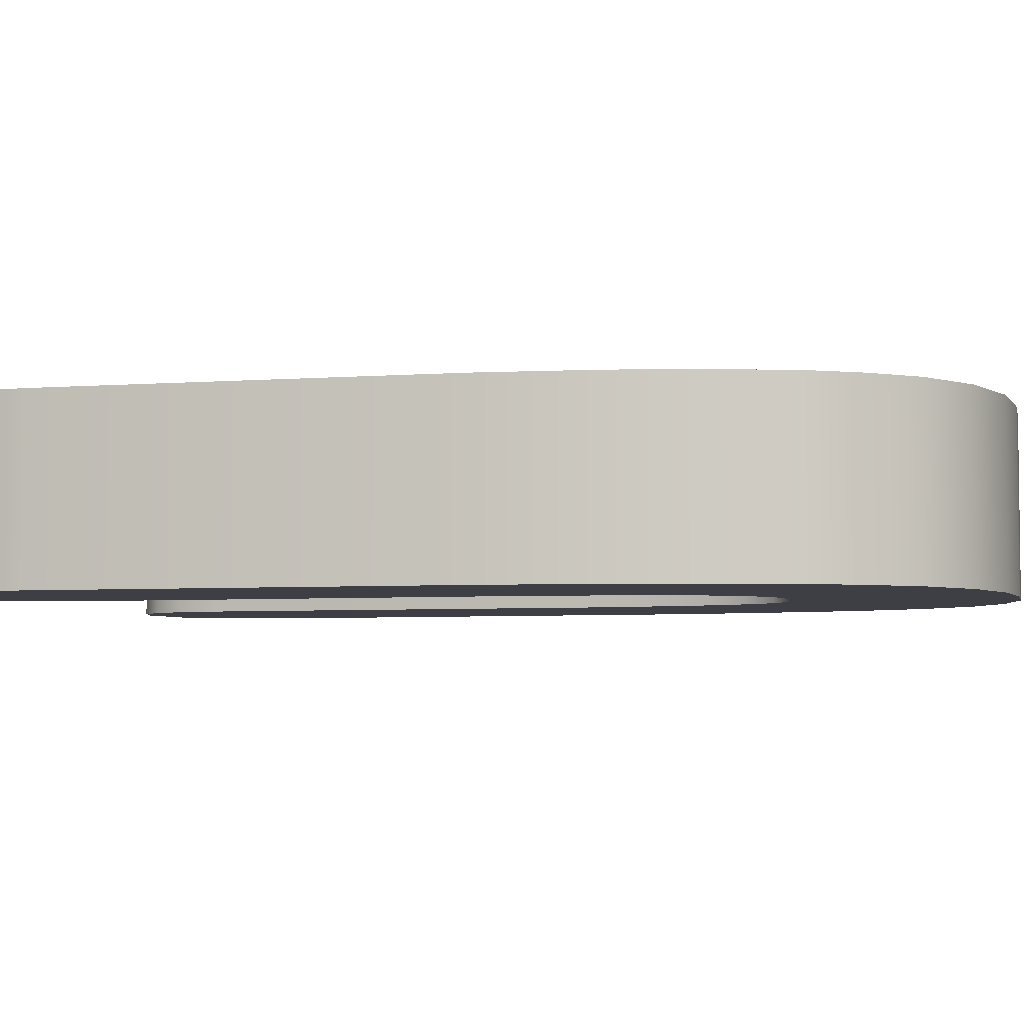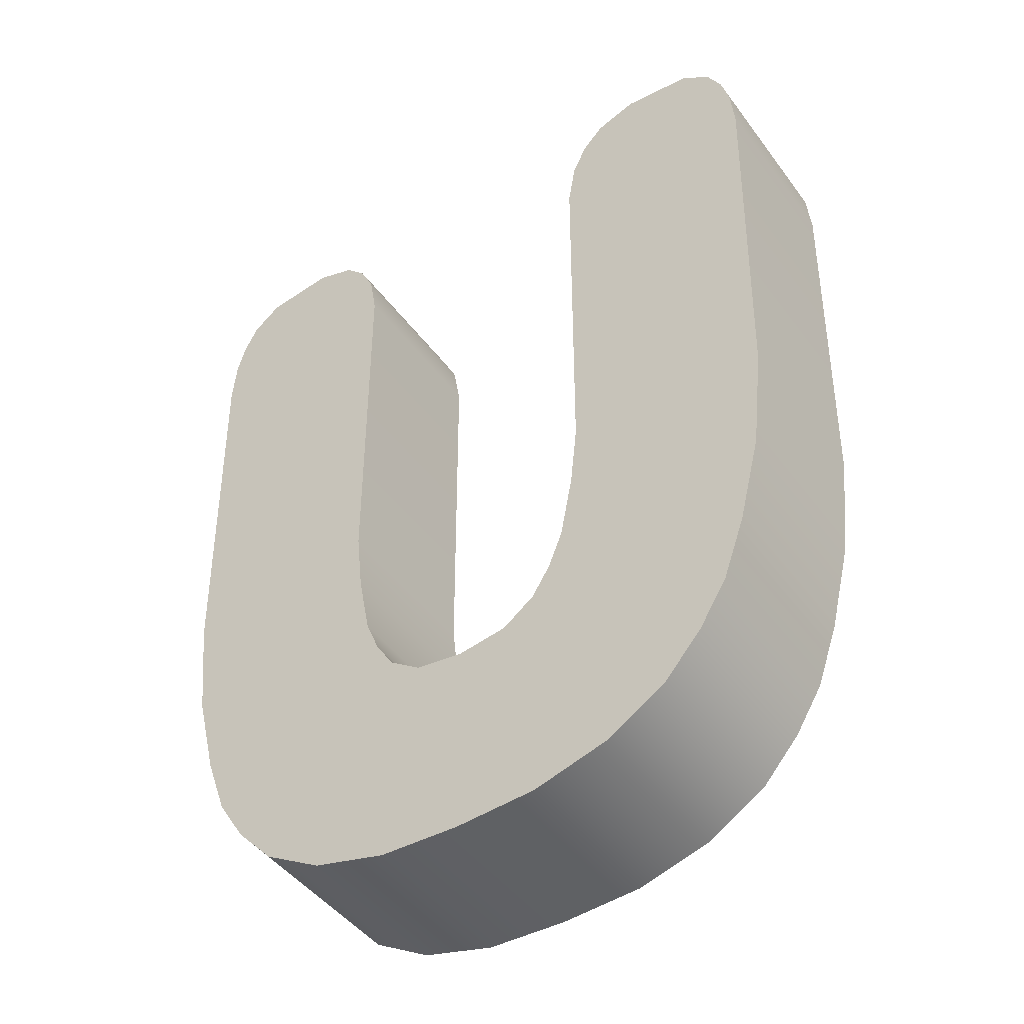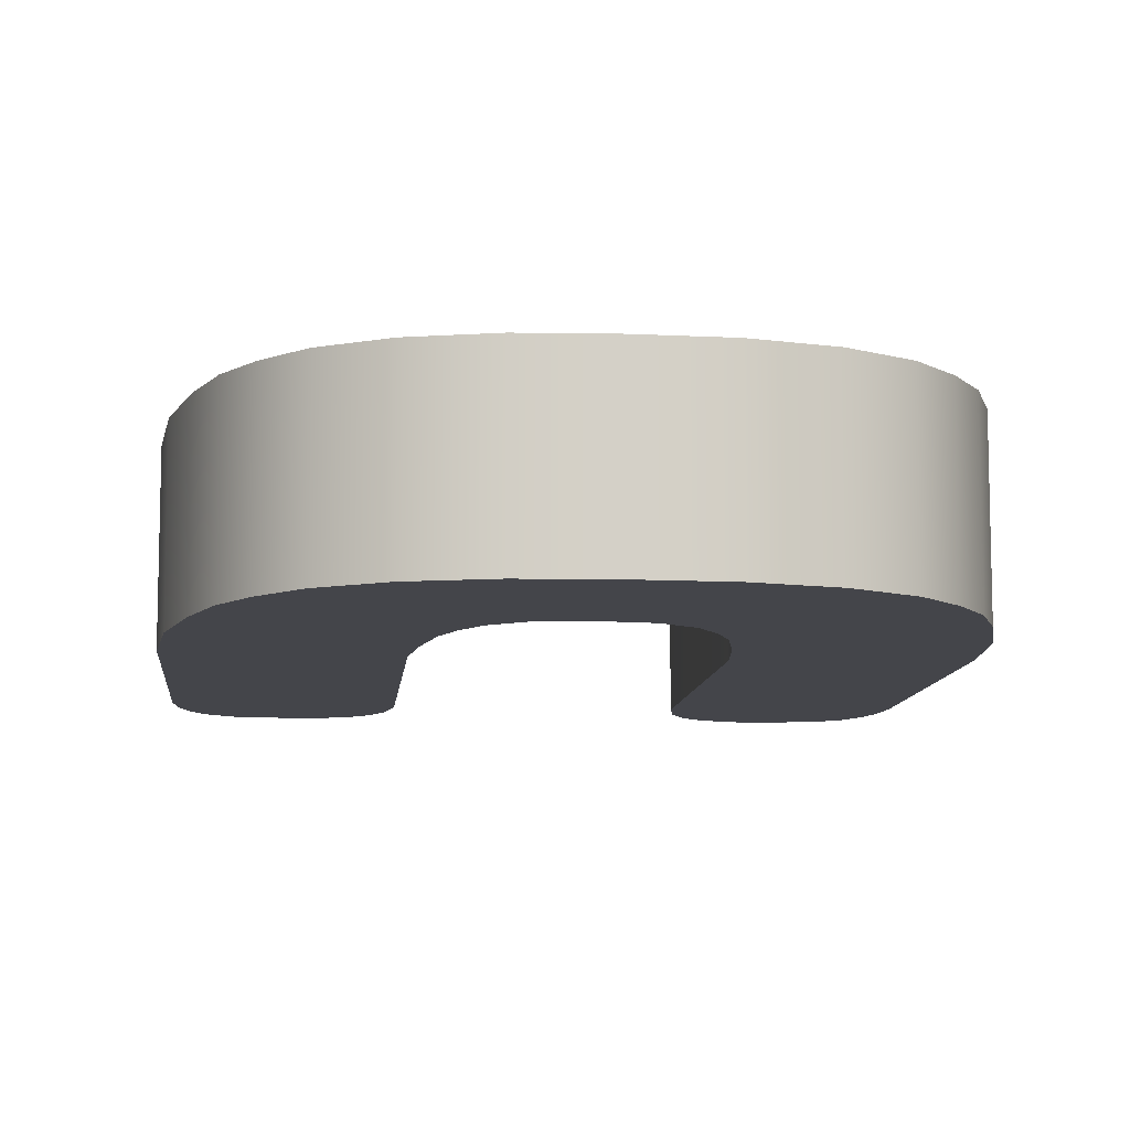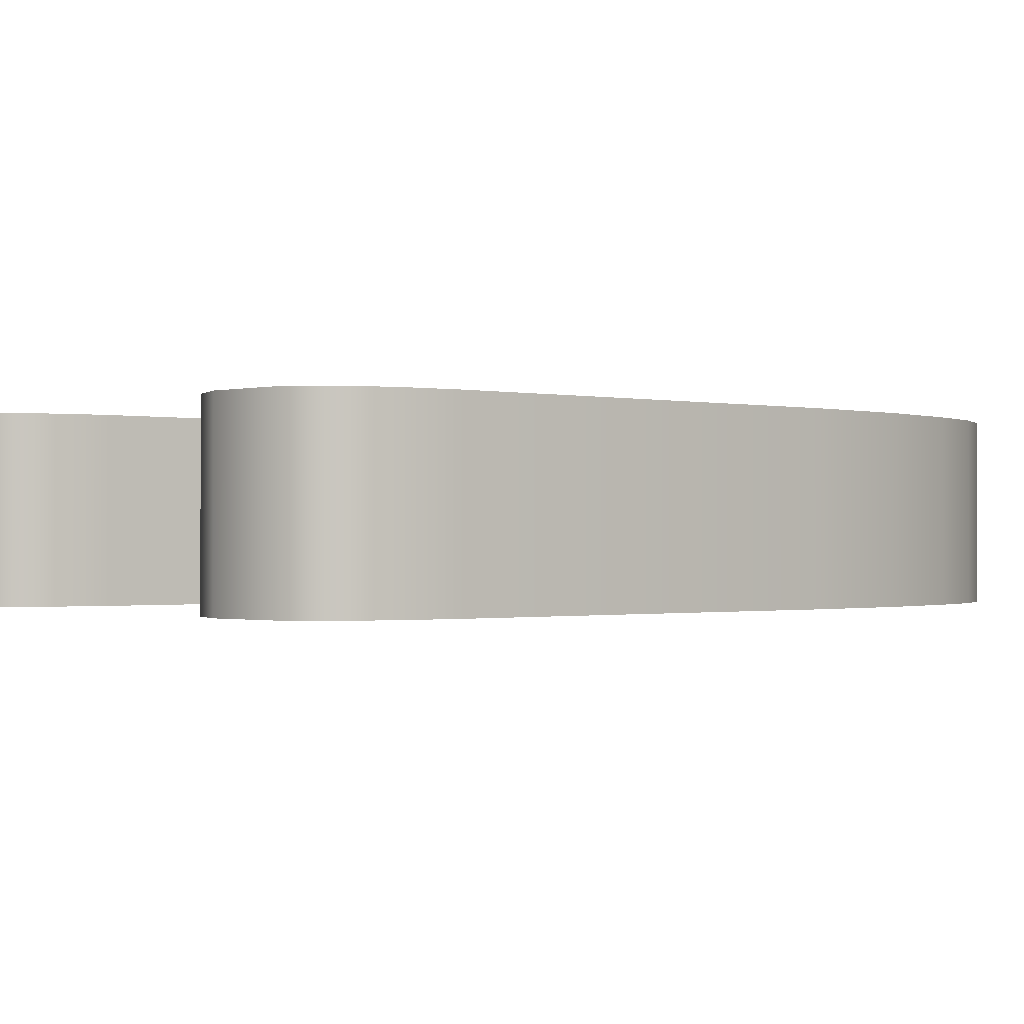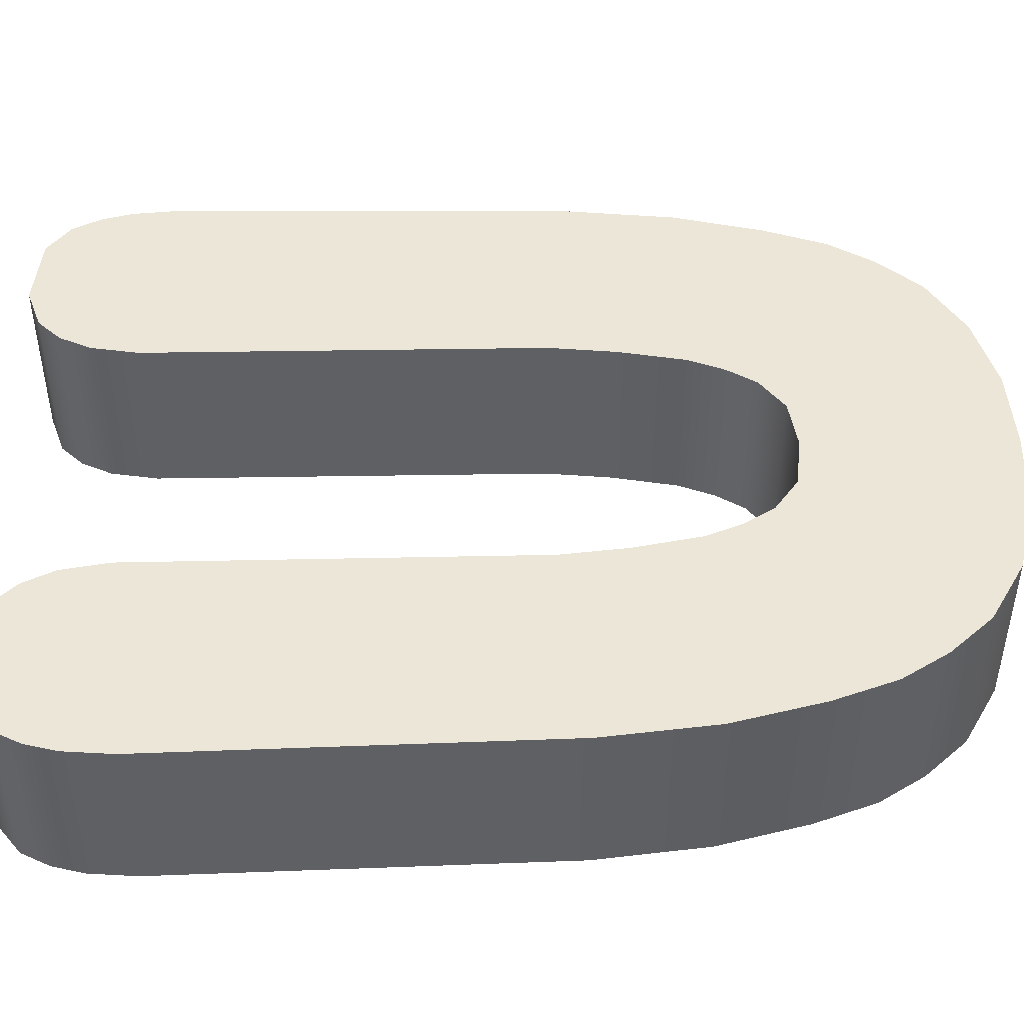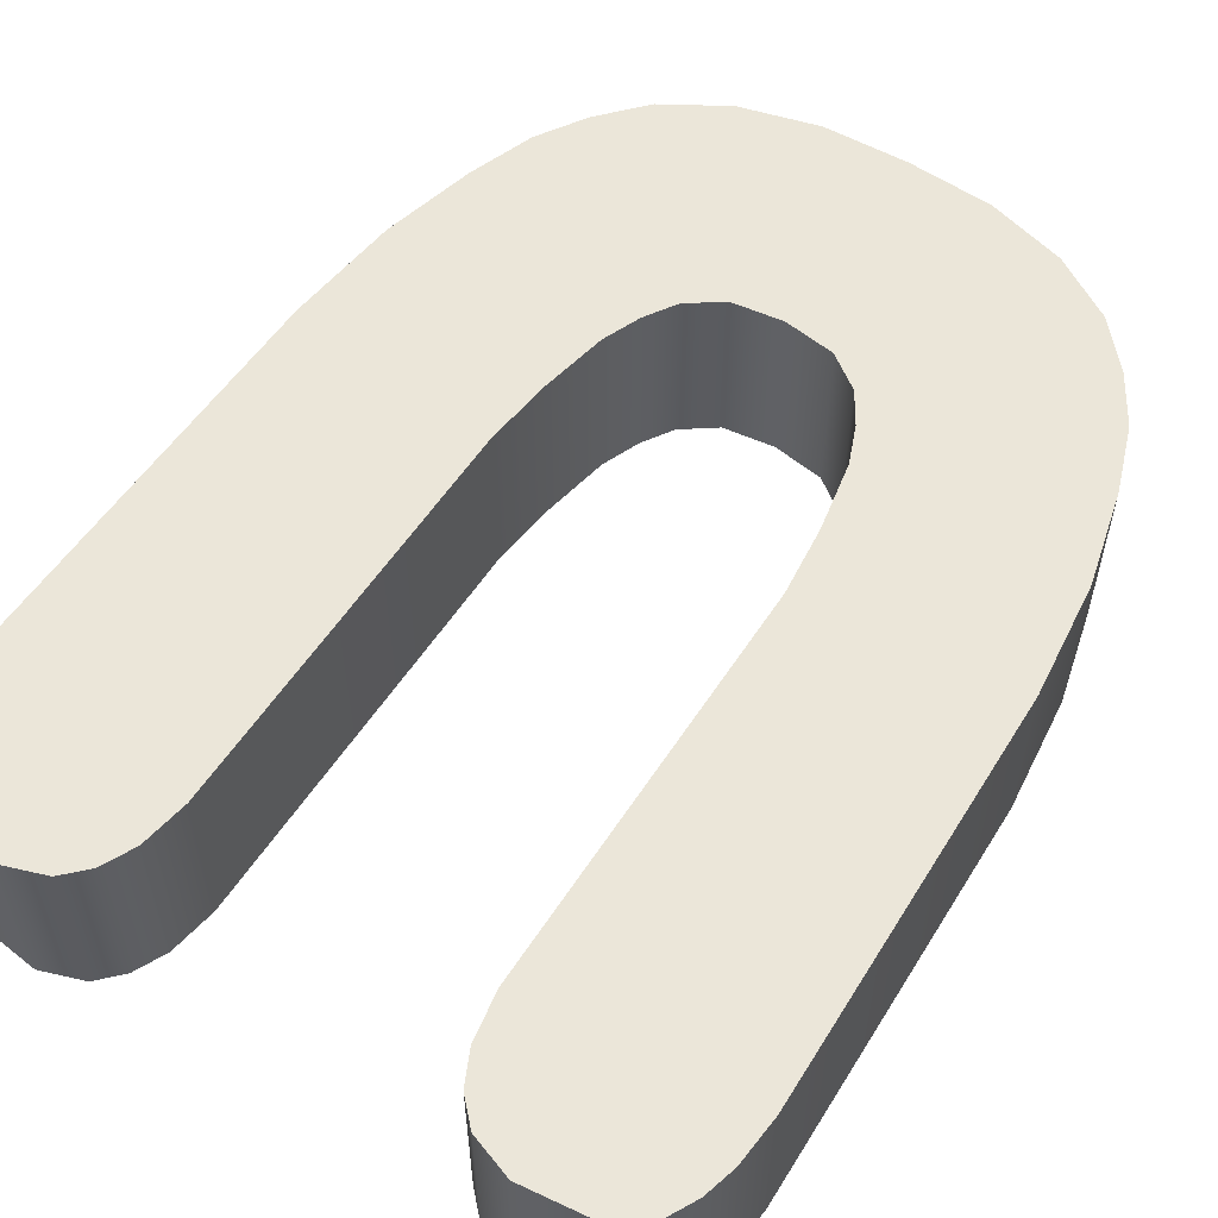
<metadata>
{"format":"obj","ext":"obj","renderer":"f3d","projection":"perspective","resolution":1024,"background":"white","views":[{"elev":-4.5,"azim":-74.4,"up":"+Z"},{"elev":-46.0,"azim":34.3,"up":"+Y"},{"elev":-9.2,"azim":-5.1,"up":"+Z"},{"elev":-0.7,"azim":-129.0,"up":"+Z"},{"elev":46.2,"azim":-91.2,"up":"+Z"},{"elev":56.8,"azim":-147.3,"up":"+Z"}]}
</metadata>
<code>
g Text_U
v 0.7883 1.24 0.2305
v 0.4876 1.224 0.2305
v 0.5981 1.263 0.2305
v 0.8682 1.178 0.2305
v 0.4286 1.164 0.2305
v 0.9077 1.102 0.2305
v 0.3882 1.08 0.2305
v 0.9302 1.018 0.2305
v 0.3668 0.9537 0.2305
v 0.9408 0.8918 0.2305
v 0.3637 -0.1005 0.2305
v 0.9174 -0.1624 0.2305
v 0.3446 -0.2777 0.2305
v 0.8842 -0.4577 0.2305
v 0.3105 -0.4549 0.2305
v 0.8236 -0.698 0.2305
v 0.7634 -0.8648 0.2305
v 0.2711 -0.5522 0.2305
v 0.6865 -0.9873 0.2305
v 0.5831 -1.102 0.2305
v 0.2211 -0.6312 0.2305
v 0.422 -1.198 0.2305
v 0.1333 -0.6945 0.2305
v 0.2198 -1.252 0.2305
v 4.765e-14 -0.7131 0.2305
v 5.126e-14 -1.263 0.2305
v -0.2198 -1.252 0.2305
v -0.1333 -0.6945 0.2305
v -0.422 -1.198 0.2305
v -0.2211 -0.6312 0.2305
v -0.5831 -1.102 0.2305
v -0.2711 -0.5522 0.2305
v -0.6865 -0.9873 0.2305
v -0.7634 -0.8648 0.2305
v -0.3105 -0.4549 0.2305
v -0.8236 -0.698 0.2305
v -0.8842 -0.4577 0.2305
v -0.3446 -0.2777 0.2305
v -0.9174 -0.1624 0.2305
v -0.3637 -0.1005 0.2305
v -0.9408 0.8918 0.2305
v -0.3668 0.9537 0.2305
v -0.9302 1.018 0.2305
v -0.3882 1.08 0.2305
v -0.9077 1.102 0.2305
v -0.4286 1.164 0.2305
v -0.8682 1.178 0.2305
v -0.4876 1.224 0.2305
v -0.7883 1.24 0.2305
v -0.5981 1.263 0.2305
v 0.2211 -0.6312 0.2305
v 0.1333 -0.6945 -0.2305
v 0.2211 -0.6312 -0.2305
v 0.1333 -0.6945 0.2305
v 5.487e-14 -0.7131 -0.2305
v 4.765e-14 -0.7131 0.2305
v -0.1333 -0.6945 -0.2305
v -0.1333 -0.6945 0.2305
v -0.2211 -0.6312 -0.2305
v -0.2211 -0.6312 0.2305
v -0.2711 -0.5522 -0.2305
v -0.2711 -0.5522 0.2305
v -0.3105 -0.4549 -0.2305
v -0.3105 -0.4549 0.2305
v -0.3446 -0.2777 -0.2305
v -0.3446 -0.2777 0.2305
v -0.3637 -0.1005 -0.2305
v -0.3637 -0.1005 0.2305
v -0.3668 0.9537 -0.2305
v -0.3668 0.9537 0.2305
v -0.3882 1.08 -0.2305
v -0.3882 1.08 0.2305
v -0.4286 1.164 -0.2305
v -0.4286 1.164 0.2305
v -0.4876 1.224 -0.2305
v -0.4876 1.224 0.2305
v 0.2211 -0.6312 -0.2305
v 0.2711 -0.5522 0.2305
v 0.2211 -0.6312 0.2305
v 0.2711 -0.5522 -0.2305
v 0.3105 -0.4549 0.2305
v 0.3105 -0.4549 -0.2305
v 0.3446 -0.2777 0.2305
v 0.3446 -0.2777 -0.2305
v 0.3637 -0.1005 0.2305
v 0.3637 -0.1005 -0.2305
v 0.3668 0.9537 0.2305
v 0.3668 0.9537 -0.2305
v 0.3882 1.08 0.2305
v 0.3882 1.08 -0.2305
v 0.4286 1.164 0.2305
v 0.4286 1.164 -0.2305
v 0.4876 1.224 0.2305
v 0.4876 1.224 -0.2305
v 0.4876 1.224 -0.2305
v 0.5981 1.263 0.2305
v 0.4876 1.224 0.2305
v 0.5981 1.263 -0.2305
v 0.7883 1.24 0.2305
v 0.7883 1.24 -0.2305
v 0.8682 1.178 -0.2305
v 0.8682 1.178 0.2305
v -0.4876 1.224 0.2305
v -0.5981 1.263 -0.2305
v -0.4876 1.224 -0.2305
v -0.5981 1.263 0.2305
v -0.7883 1.24 0.2305
v -0.7883 1.24 -0.2305
v -0.8682 1.178 0.2305
v -0.8682 1.178 -0.2305
v 0.4876 1.224 -0.2305
v 0.7883 1.24 -0.2305
v 0.5981 1.263 -0.2305
v 0.8682 1.178 -0.2305
v 0.4286 1.164 -0.2305
v 0.9077 1.102 -0.2305
v 0.3882 1.08 -0.2305
v 0.9302 1.018 -0.2305
v 0.3668 0.9537 -0.2305
v 0.9408 0.8918 -0.2305
v 0.3637 -0.1005 -0.2305
v 0.9174 -0.1624 -0.2305
v 0.3446 -0.2777 -0.2305
v 0.8842 -0.4577 -0.2305
v 0.3105 -0.4549 -0.2305
v 0.8236 -0.698 -0.2305
v 0.7634 -0.8648 -0.2305
v 0.2711 -0.5522 -0.2305
v 0.6865 -0.9873 -0.2305
v 0.5831 -1.102 -0.2305
v 0.2211 -0.6312 -0.2305
v 0.422 -1.198 -0.2305
v 0.1333 -0.6945 -0.2305
v 0.2198 -1.252 -0.2305
v 5.487e-14 -0.7131 -0.2305
v 5.847e-14 -1.263 -0.2305
v -0.2198 -1.252 -0.2305
v -0.1333 -0.6945 -0.2305
v -0.422 -1.198 -0.2305
v -0.2211 -0.6312 -0.2305
v -0.5831 -1.102 -0.2305
v -0.2711 -0.5522 -0.2305
v -0.6865 -0.9873 -0.2305
v -0.7634 -0.8648 -0.2305
v -0.3105 -0.4549 -0.2305
v -0.8236 -0.698 -0.2305
v -0.8842 -0.4577 -0.2305
v -0.3446 -0.2777 -0.2305
v -0.9174 -0.1624 -0.2305
v -0.3637 -0.1005 -0.2305
v -0.9408 0.8918 -0.2305
v -0.3668 0.9537 -0.2305
v -0.9302 1.018 -0.2305
v -0.3882 1.08 -0.2305
v -0.9077 1.102 -0.2305
v -0.4286 1.164 -0.2305
v -0.8682 1.178 -0.2305
v -0.4876 1.224 -0.2305
v -0.7883 1.24 -0.2305
v -0.5981 1.263 -0.2305
v 0.422 -1.198 -0.2305
v 0.5831 -1.102 0.2305
v 0.5831 -1.102 -0.2305
v 0.422 -1.198 0.2305
v 0.2198 -1.252 -0.2305
v 0.2198 -1.252 0.2305
v 5.847e-14 -1.263 -0.2305
v 5.126e-14 -1.263 0.2305
v -0.2198 -1.252 -0.2305
v -0.2198 -1.252 0.2305
v -0.422 -1.198 -0.2305
v -0.422 -1.198 0.2305
v -0.5831 -1.102 -0.2305
v -0.5831 -1.102 0.2305
v 0.6865 -0.9873 0.2305
v 0.5831 -1.102 -0.2305
v 0.5831 -1.102 0.2305
v 0.6865 -0.9873 -0.2305
v 0.7634 -0.8648 0.2305
v 0.7634 -0.8648 -0.2305
v 0.8236 -0.698 0.2305
v 0.8236 -0.698 -0.2305
v 0.8842 -0.4577 0.2305
v 0.8842 -0.4577 -0.2305
v 0.9174 -0.1624 0.2305
v 0.9174 -0.1624 -0.2305
v 0.9408 0.8918 -0.2305
v 0.9408 0.8918 0.2305
v 0.9302 1.018 -0.2305
v 0.9302 1.018 0.2305
v 0.9077 1.102 0.2305
v 0.9077 1.102 -0.2305
v 0.8682 1.178 0.2305
v 0.8682 1.178 -0.2305
v -0.6865 -0.9873 -0.2305
v -0.5831 -1.102 0.2305
v -0.5831 -1.102 -0.2305
v -0.6865 -0.9873 0.2305
v -0.7634 -0.8648 -0.2305
v -0.7634 -0.8648 0.2305
v -0.8236 -0.698 -0.2305
v -0.8236 -0.698 0.2305
v -0.8842 -0.4577 -0.2305
v -0.8842 -0.4577 0.2305
v -0.9174 -0.1624 -0.2305
v -0.9174 -0.1624 0.2305
v -0.9408 0.8918 -0.2305
v -0.9408 0.8918 0.2305
v -0.9302 1.018 -0.2305
v -0.9302 1.018 0.2305
v -0.9077 1.102 -0.2305
v -0.9077 1.102 0.2305
v -0.8682 1.178 -0.2305
v -0.8682 1.178 0.2305
g Text_U_0
f 3 2 1
f 4 1 2
f 2 5 4
f 6 4 5
f 5 7 6
f 8 6 7
f 7 9 8
f 10 8 9
f 9 11 10
f 12 10 11
f 11 13 12
f 14 12 13
f 13 15 14
f 16 14 15
f 17 16 15
f 15 18 17
f 19 17 18
f 19 18 20
f 18 21 20
f 22 20 21
f 21 23 22
f 24 22 23
f 23 25 24
f 26 24 25
f 26 25 27
f 28 27 25
f 27 28 29
f 30 29 28
f 29 30 31
f 32 31 30
f 32 33 31
f 33 32 34
f 35 34 32
f 36 34 35
f 36 35 37
f 38 37 35
f 37 38 39
f 40 39 38
f 39 40 41
f 42 41 40
f 41 42 43
f 44 43 42
f 43 44 45
f 46 45 44
f 45 46 47
f 48 47 46
f 47 48 49
f 50 49 48
f 53 52 51
f 54 51 52
f 52 55 54
f 56 54 55
f 55 57 56
f 58 56 57
f 57 59 58
f 60 58 59
f 59 61 60
f 62 60 61
f 61 63 62
f 64 62 63
f 63 65 64
f 66 64 65
f 65 67 66
f 68 66 67
f 67 69 68
f 70 68 69
f 69 71 70
f 72 70 71
f 71 73 72
f 74 72 73
f 73 75 74
f 76 74 75
f 79 78 77
f 80 77 78
f 78 81 80
f 82 80 81
f 81 83 82
f 84 82 83
f 83 85 84
f 86 84 85
f 85 87 86
f 88 86 87
f 87 89 88
f 90 88 89
f 89 91 90
f 92 90 91
f 91 93 92
f 94 92 93
f 97 96 95
f 98 95 96
f 96 99 98
f 100 98 99
f 100 99 101
f 102 101 99
f 105 104 103
f 106 103 104
f 106 104 107
f 108 107 104
f 107 108 109
f 110 109 108
f 113 112 111
f 114 111 112
f 111 114 115
f 116 115 114
f 115 116 117
f 118 117 116
f 117 118 119
f 120 119 118
f 119 120 121
f 122 121 120
f 121 122 123
f 124 123 122
f 123 124 125
f 126 125 124
f 126 127 125
f 125 127 128
f 129 128 127
f 128 129 130
f 128 130 131
f 132 131 130
f 131 132 133
f 134 133 132
f 133 134 135
f 136 135 134
f 136 137 135
f 138 135 137
f 137 139 138
f 140 138 139
f 139 141 140
f 142 140 141
f 143 142 141
f 143 144 142
f 145 142 144
f 144 146 145
f 146 147 145
f 148 145 147
f 147 149 148
f 150 148 149
f 149 151 150
f 152 150 151
f 151 153 152
f 154 152 153
f 153 155 154
f 156 154 155
f 155 157 156
f 158 156 157
f 157 159 158
f 160 158 159
f 163 162 161
f 164 161 162
f 161 164 165
f 166 165 164
f 165 166 167
f 168 167 166
f 167 168 169
f 170 169 168
f 169 170 171
f 172 171 170
f 171 172 173
f 174 173 172
f 177 176 175
f 178 175 176
f 175 178 179
f 180 179 178
f 179 180 181
f 182 181 180
f 181 182 183
f 184 183 182
f 183 184 185
f 186 185 184
f 186 187 185
f 188 185 187
f 187 189 188
f 190 188 189
f 190 189 191
f 192 191 189
f 191 192 193
f 194 193 192
f 197 196 195
f 198 195 196
f 195 198 199
f 200 199 198
f 199 200 201
f 202 201 200
f 201 202 203
f 204 203 202
f 203 204 205
f 206 205 204
f 205 206 207
f 208 207 206
f 207 208 209
f 210 209 208
f 209 210 211
f 212 211 210
f 211 212 213
f 214 213 212

</code>
